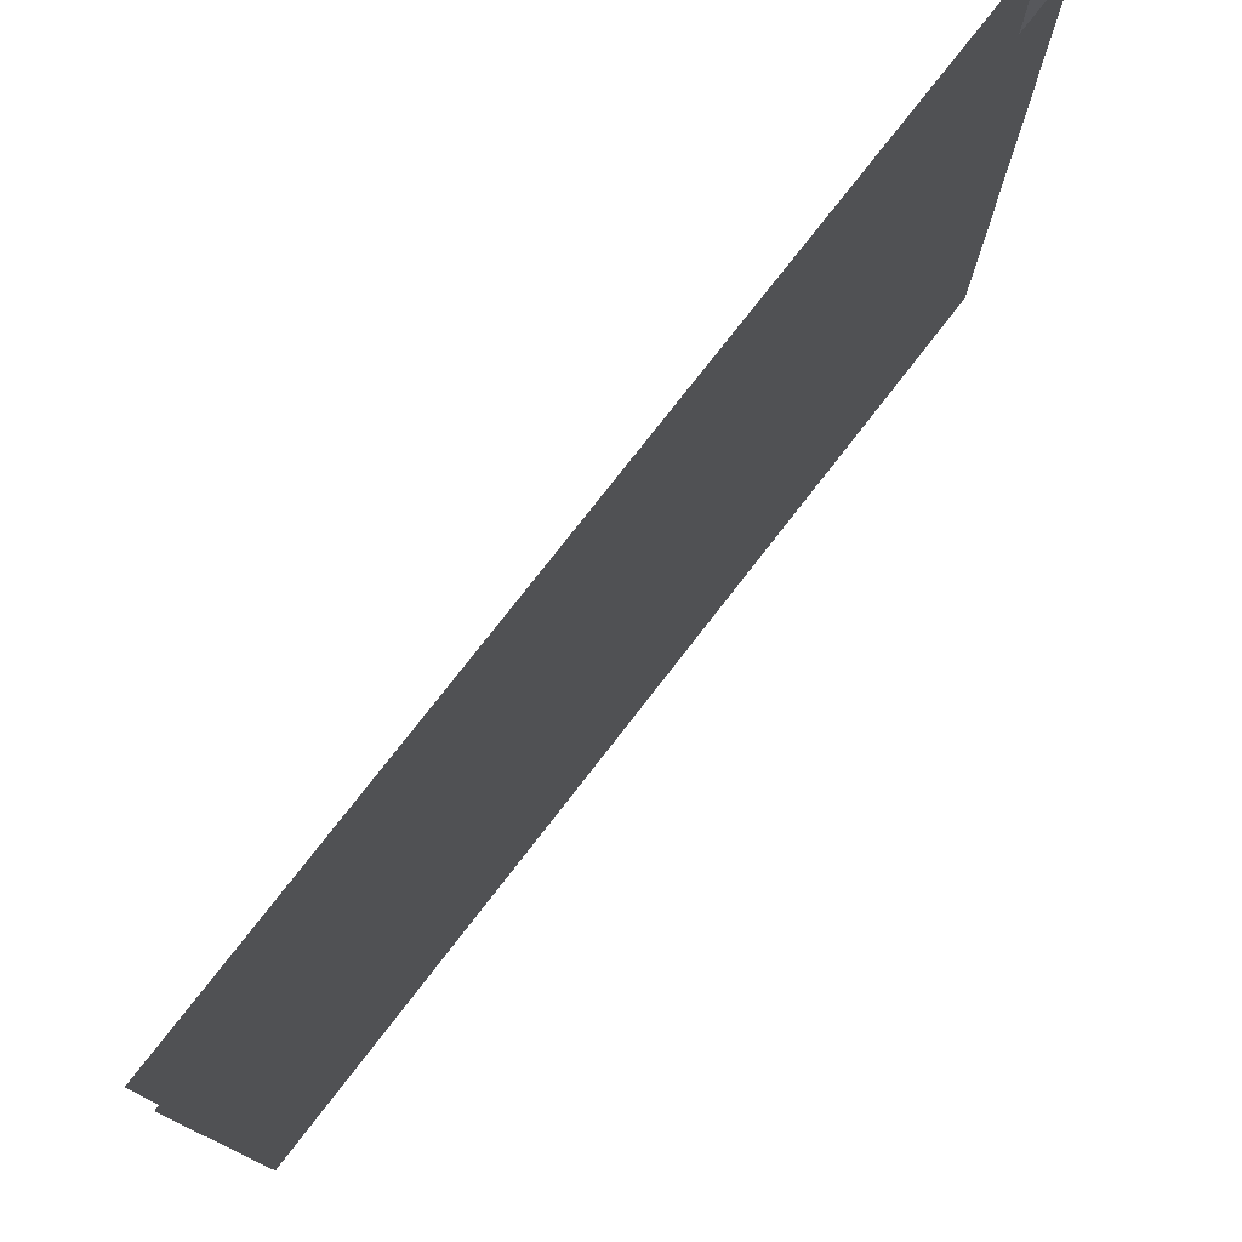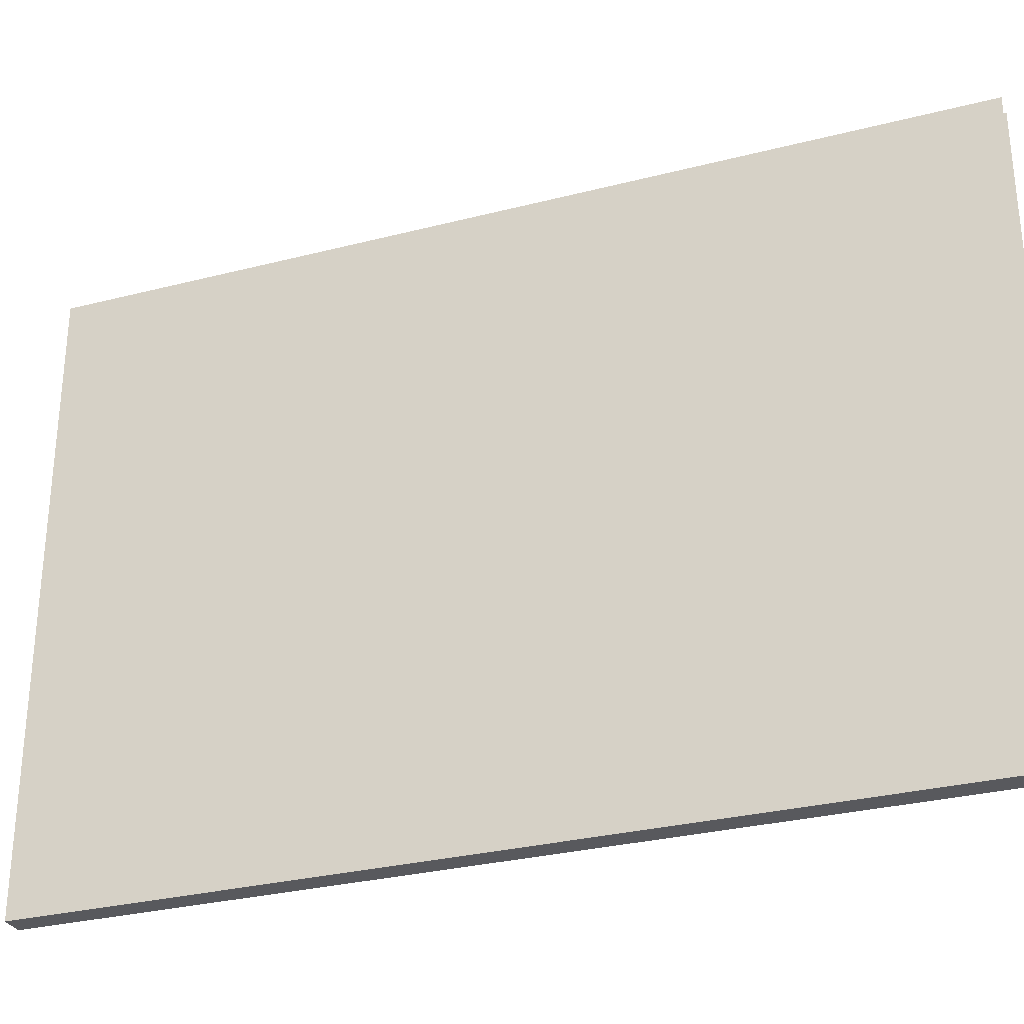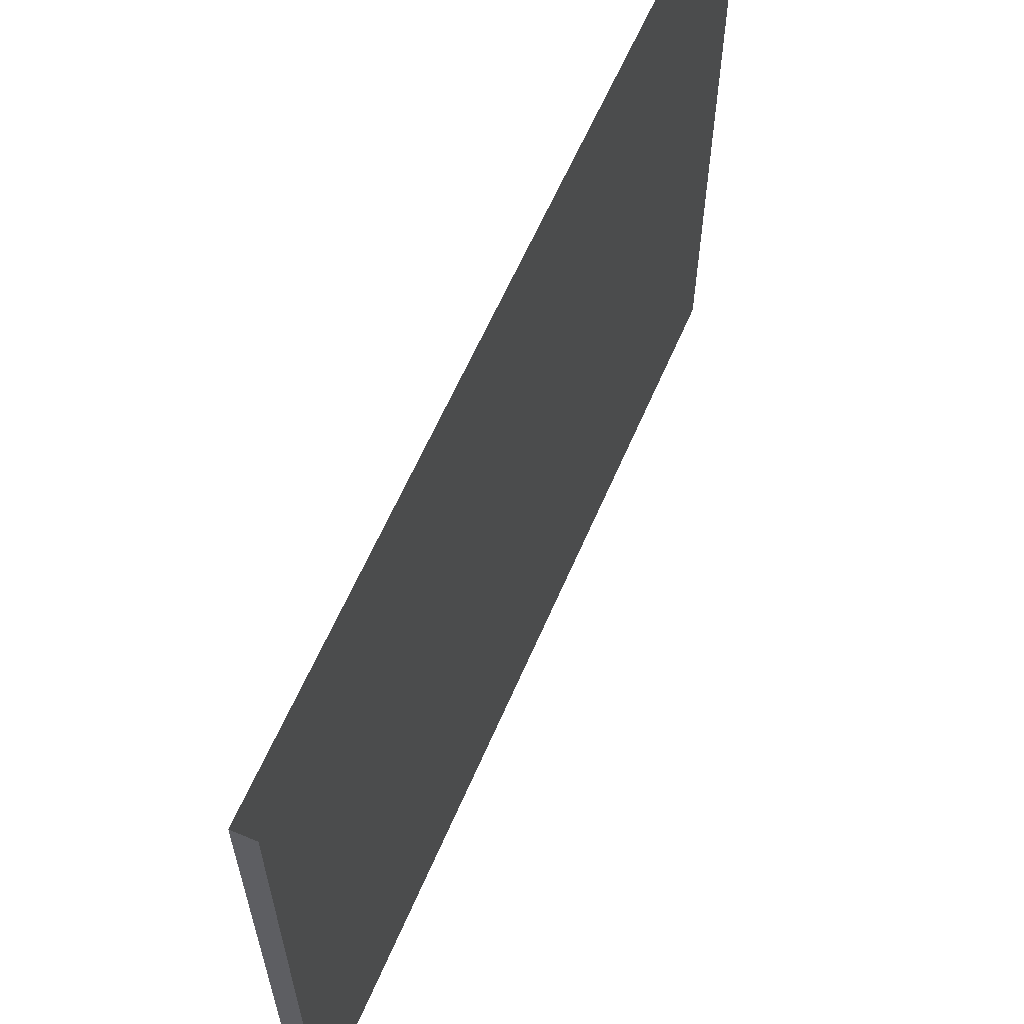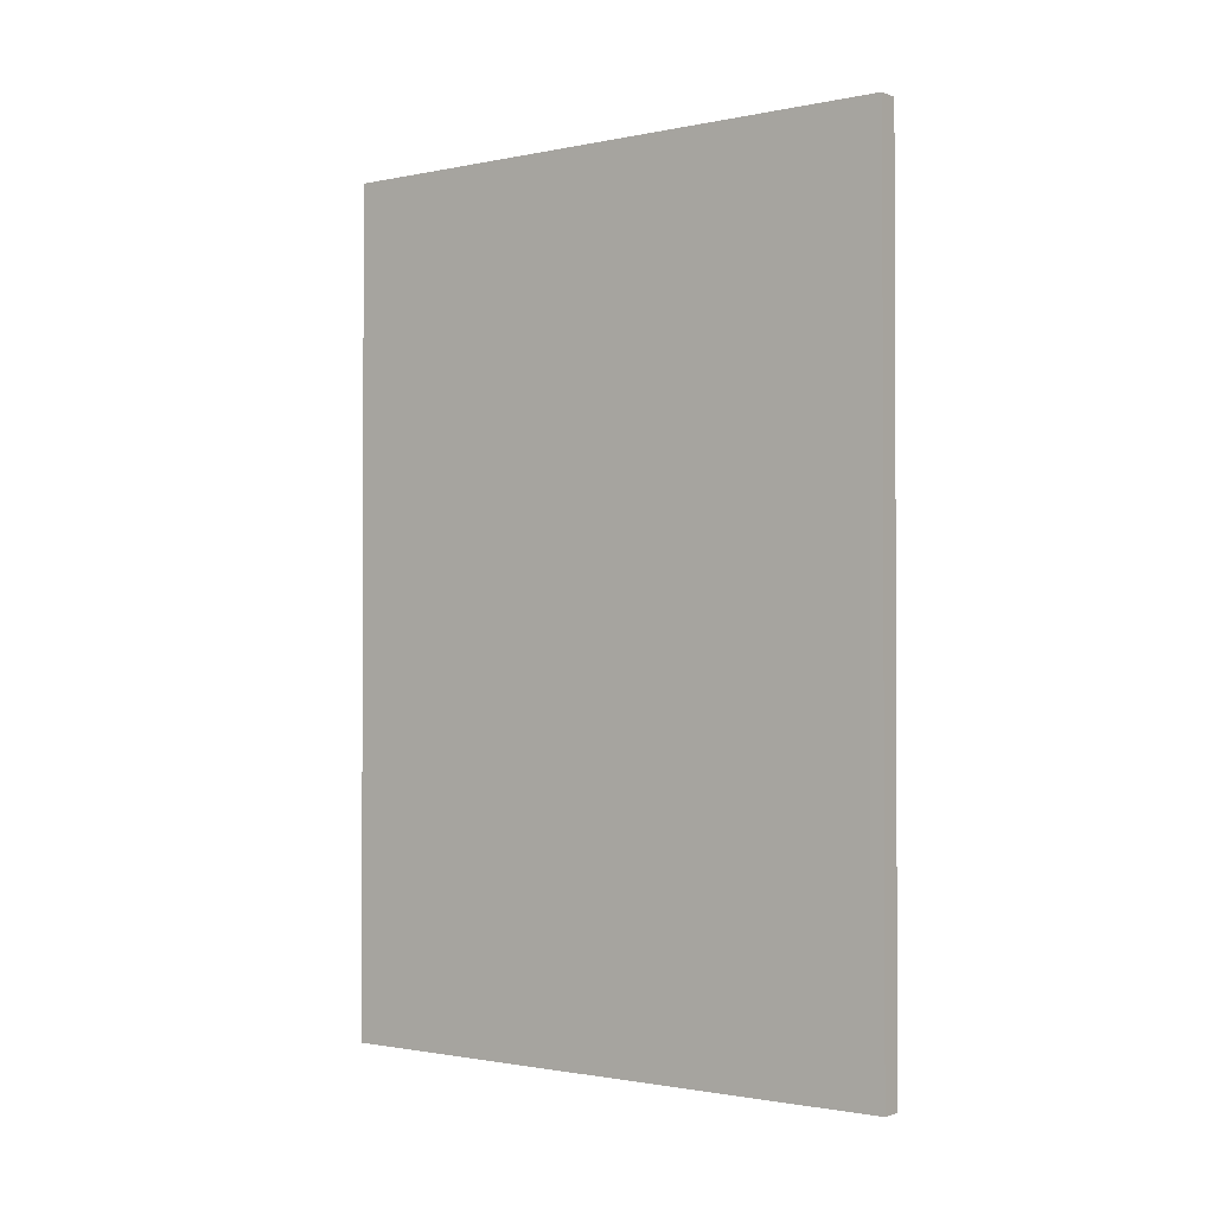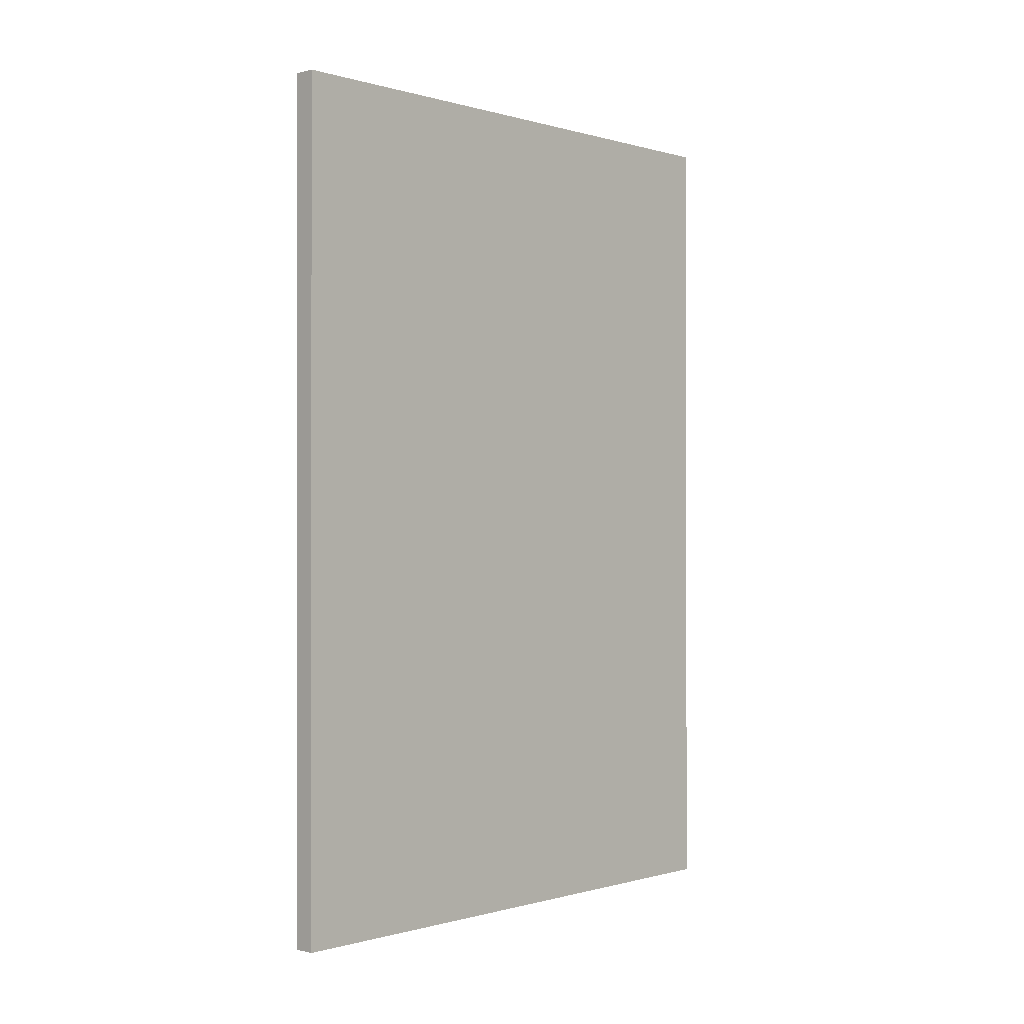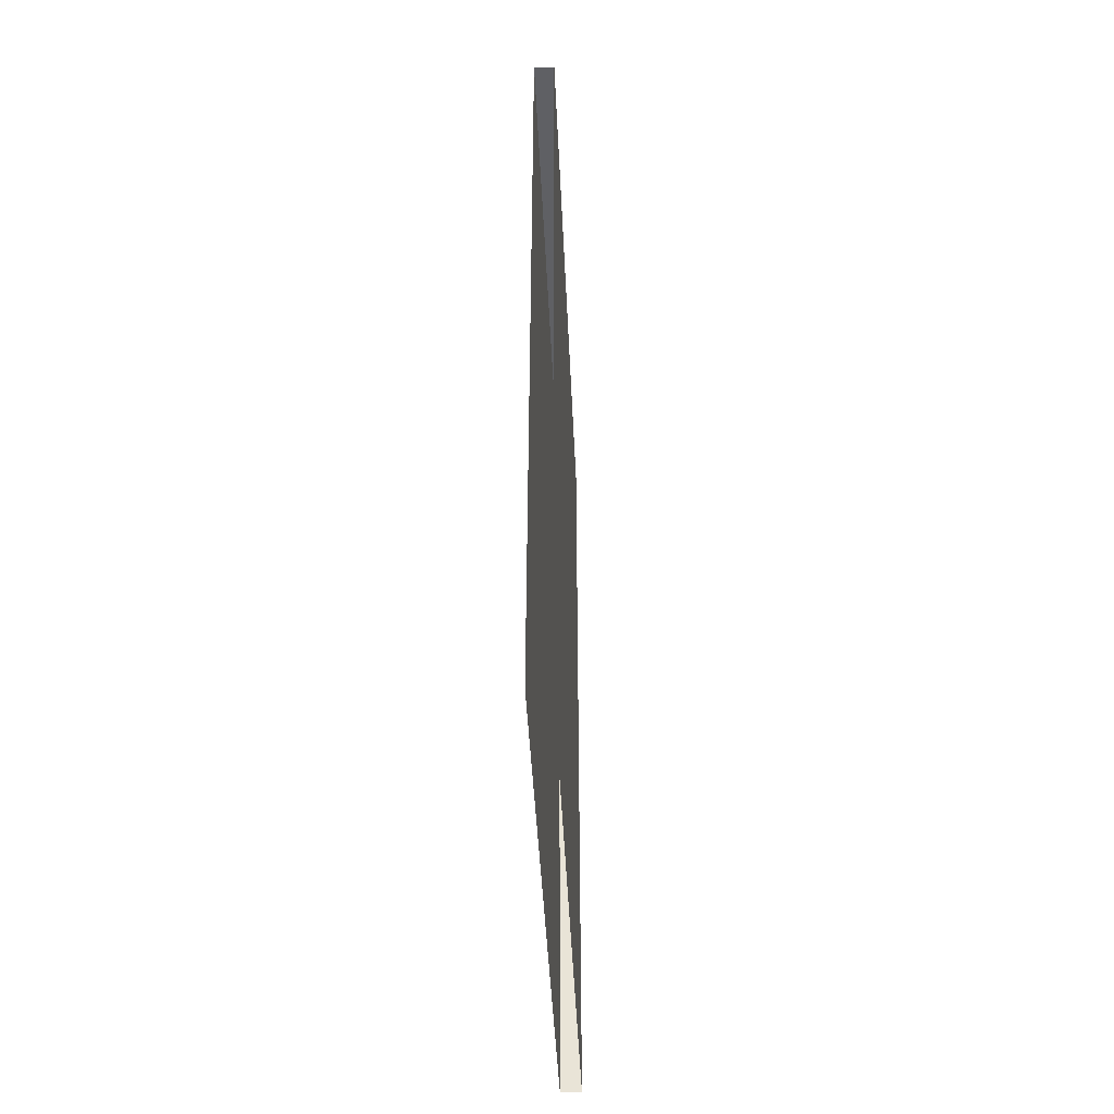
<metadata>
{"format":"obj","ext":"obj","renderer":"f3d","projection":"perspective","resolution":1024,"background":"white","views":[{"elev":76.6,"azim":37.8,"up":"+Z"},{"elev":-29.9,"azim":-69.4,"up":"+Z"},{"elev":61.3,"azim":-156.8,"up":"+Z"},{"elev":-1.4,"azim":126.7,"up":"+Y"},{"elev":-0.3,"azim":-136.9,"up":"+Y"},{"elev":-44.5,"azim":2.6,"up":"+Y"}]}
</metadata>
<code>
o Cube.006
v -23.91 -3.658 10.18
v -23.91 59.55 10.18
v -23.91 59.55 29.48
v -22.35 59.55 29.48
v -22.35 59.55 53.86
v -23.91 59.55 53.86
v -22.35 59.55 10.18
v -22.35 -3.658 29.48
v -22.35 -3.658 10.18
v -22.35 -3.658 53.86
v -23.91 -3.658 29.48
v -23.91 -3.658 53.86
f 1 2 3
f 4 5 6
f 7 4 3
f 8 4 7
f 9 7 2
f 10 5 4
f 11 3 6
f 11 1 3
f 3 4 6
f 2 7 3
f 9 8 7
f 1 9 2
f 8 10 4
f 12 11 6

</code>
